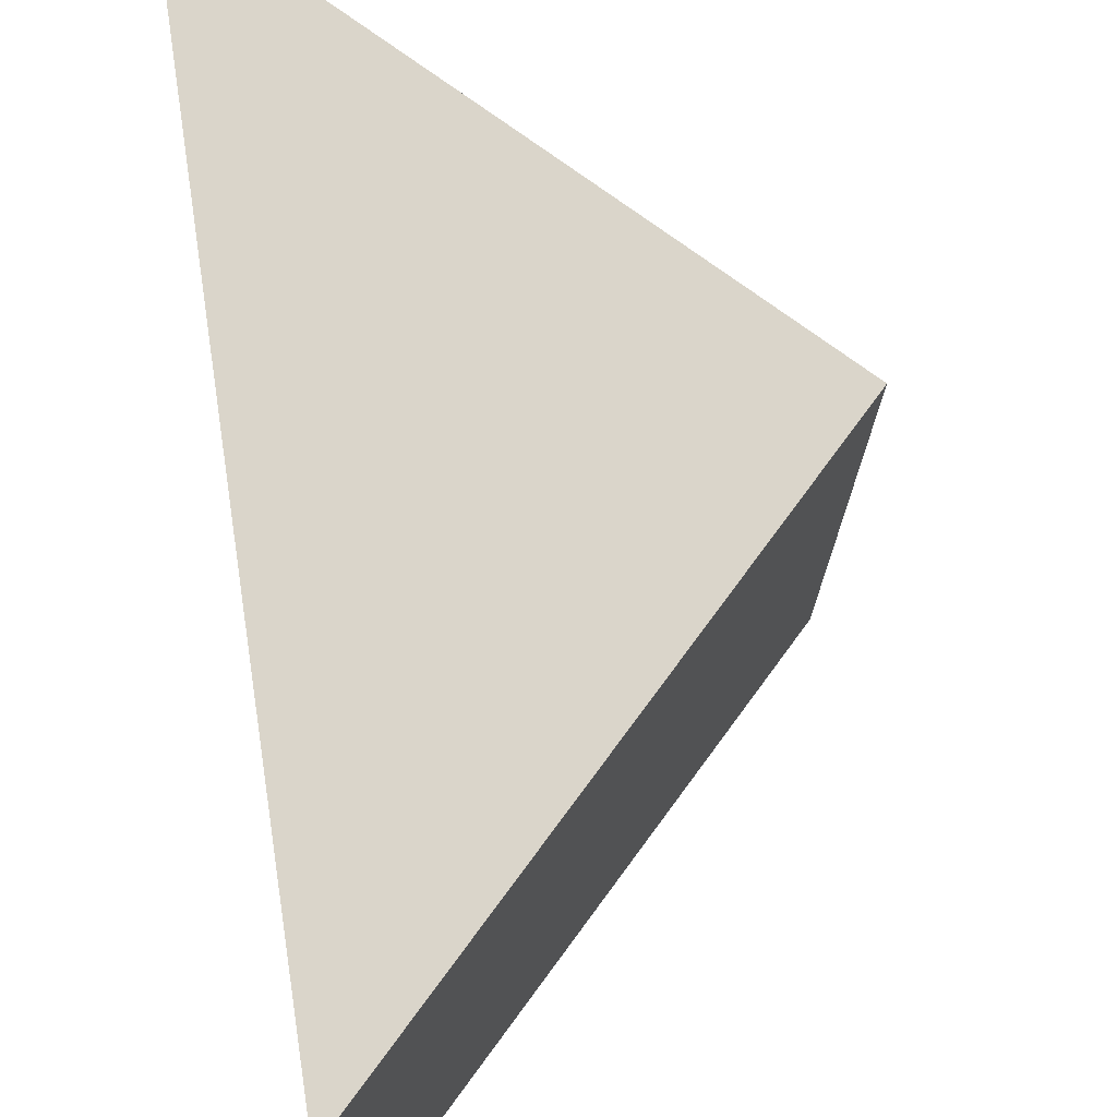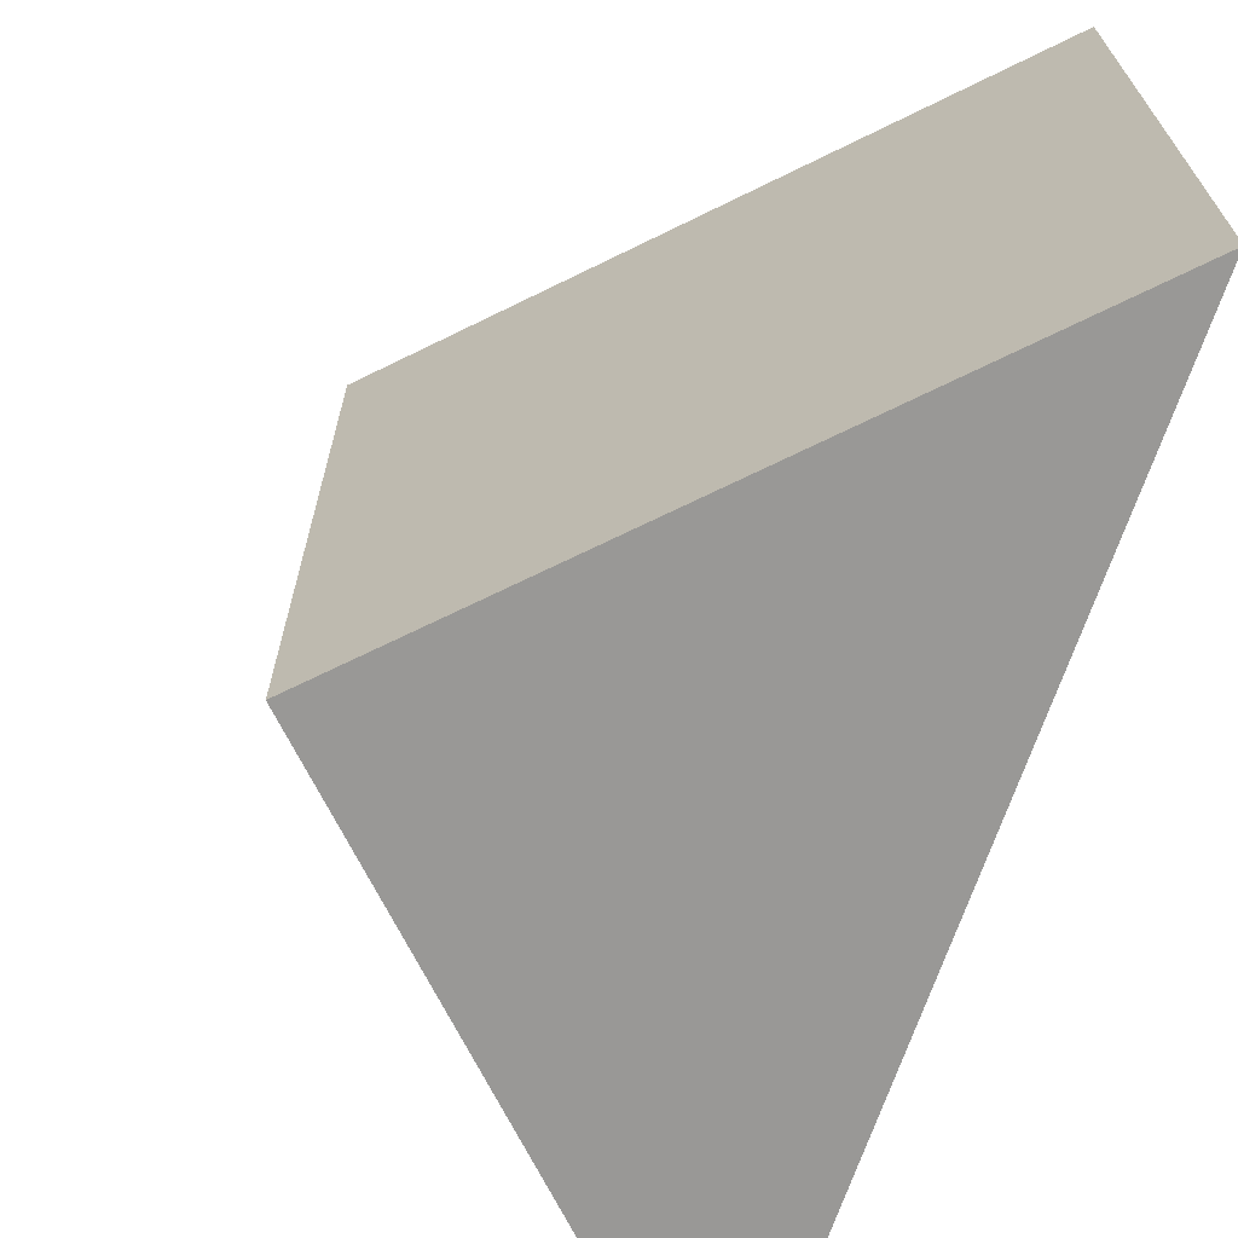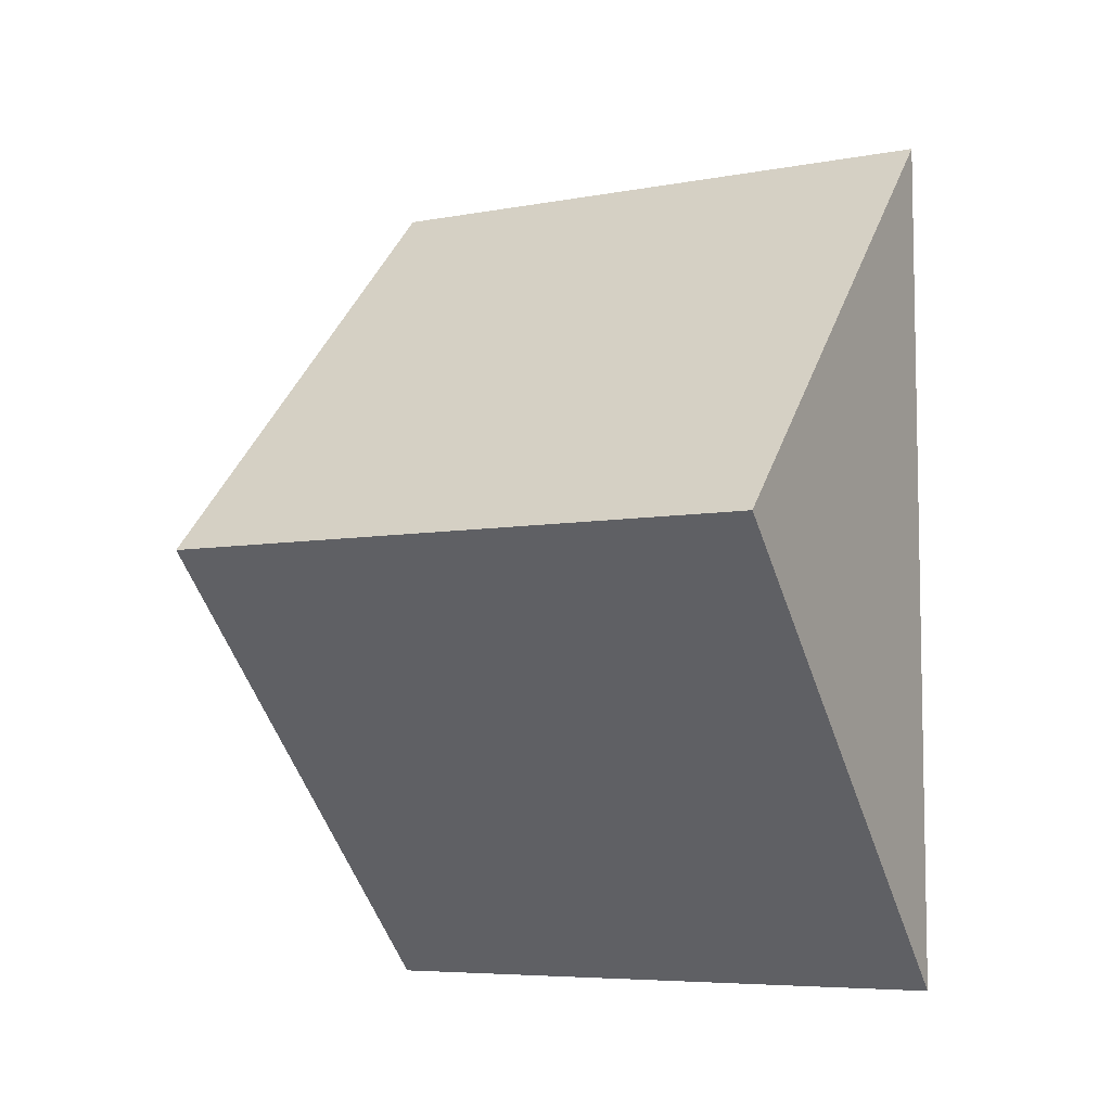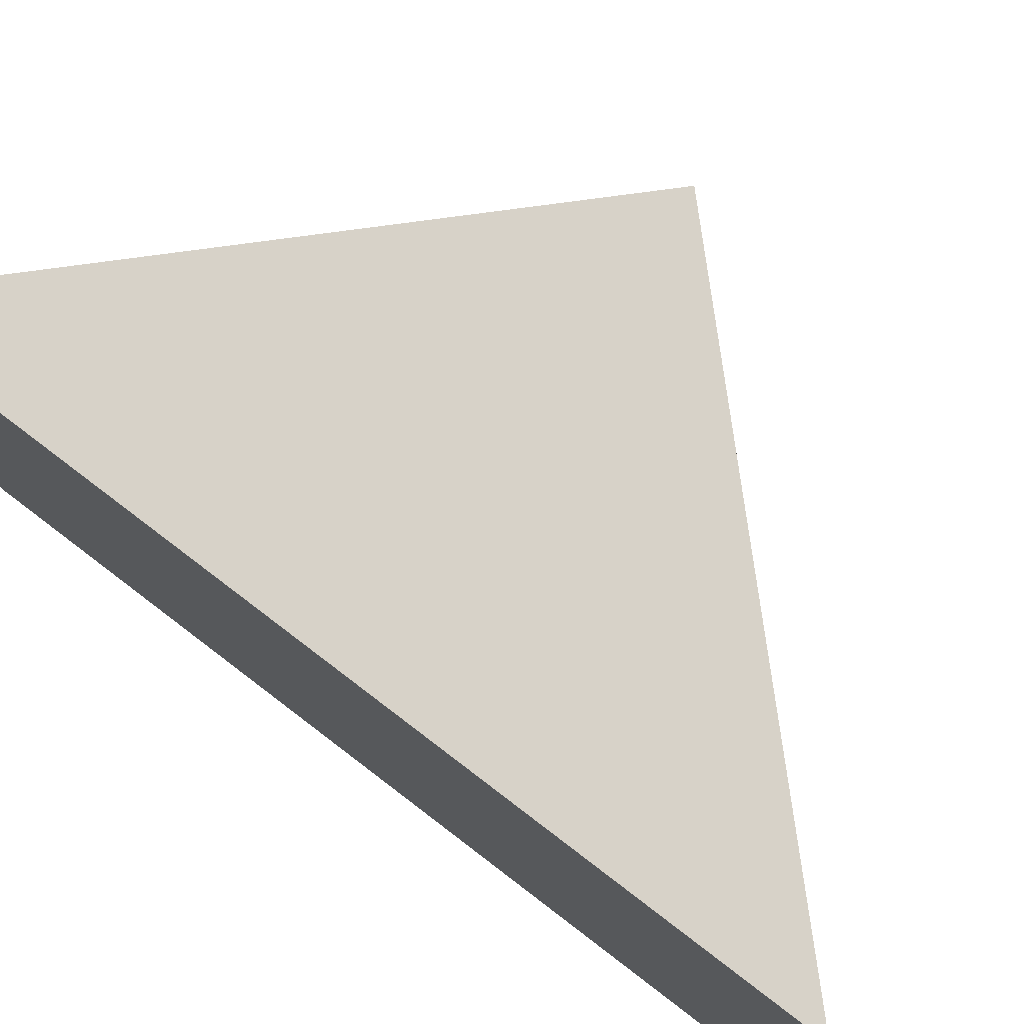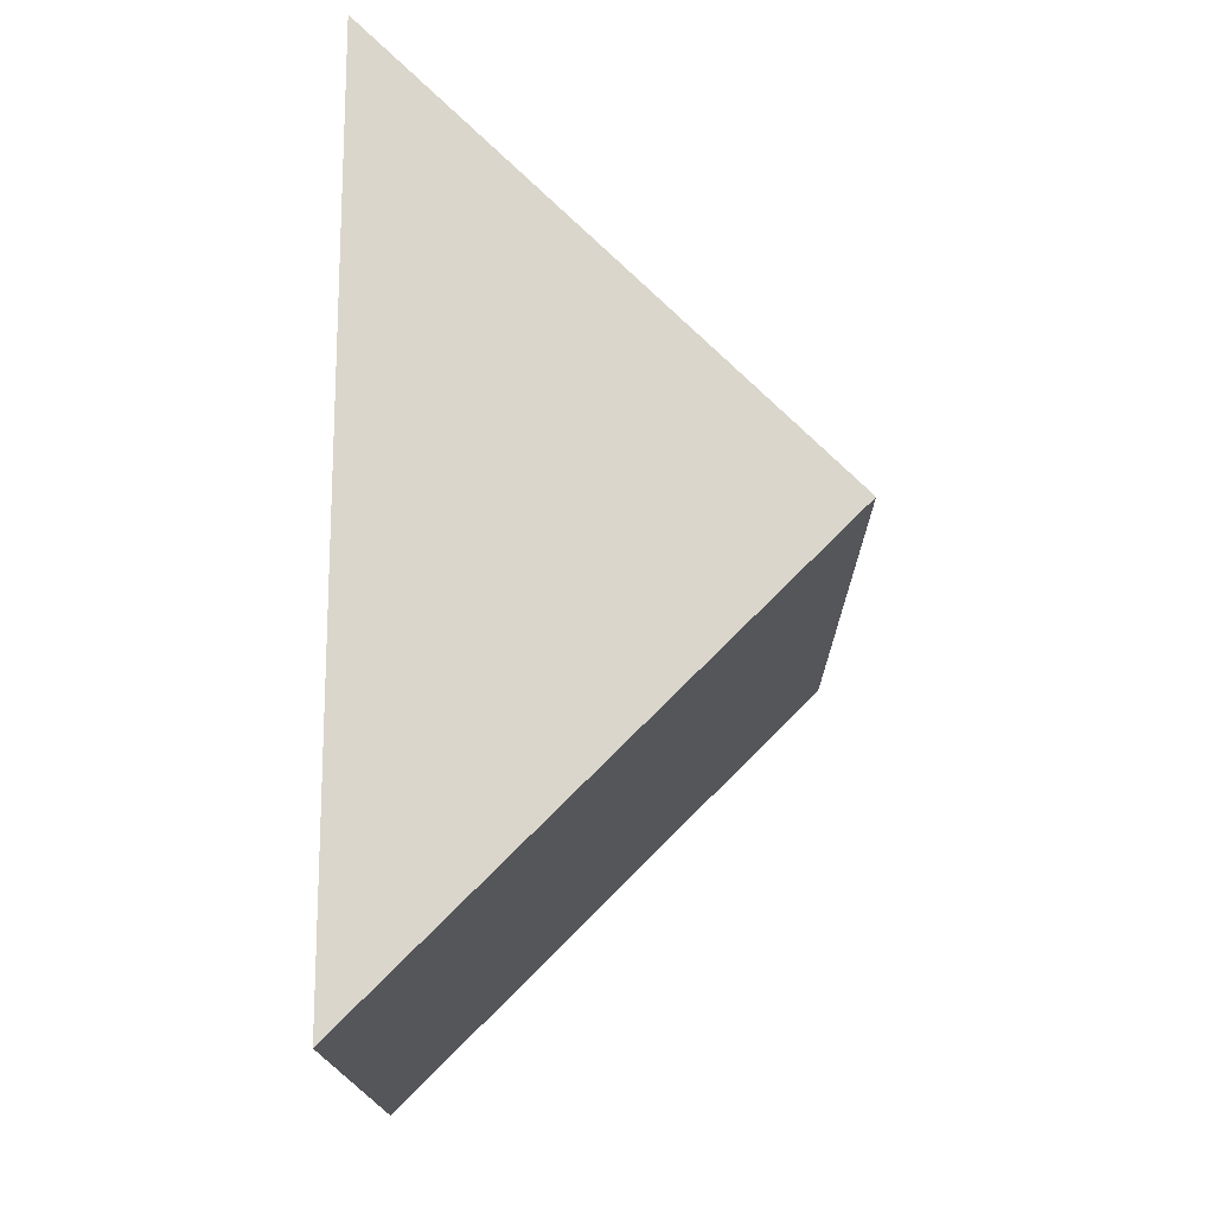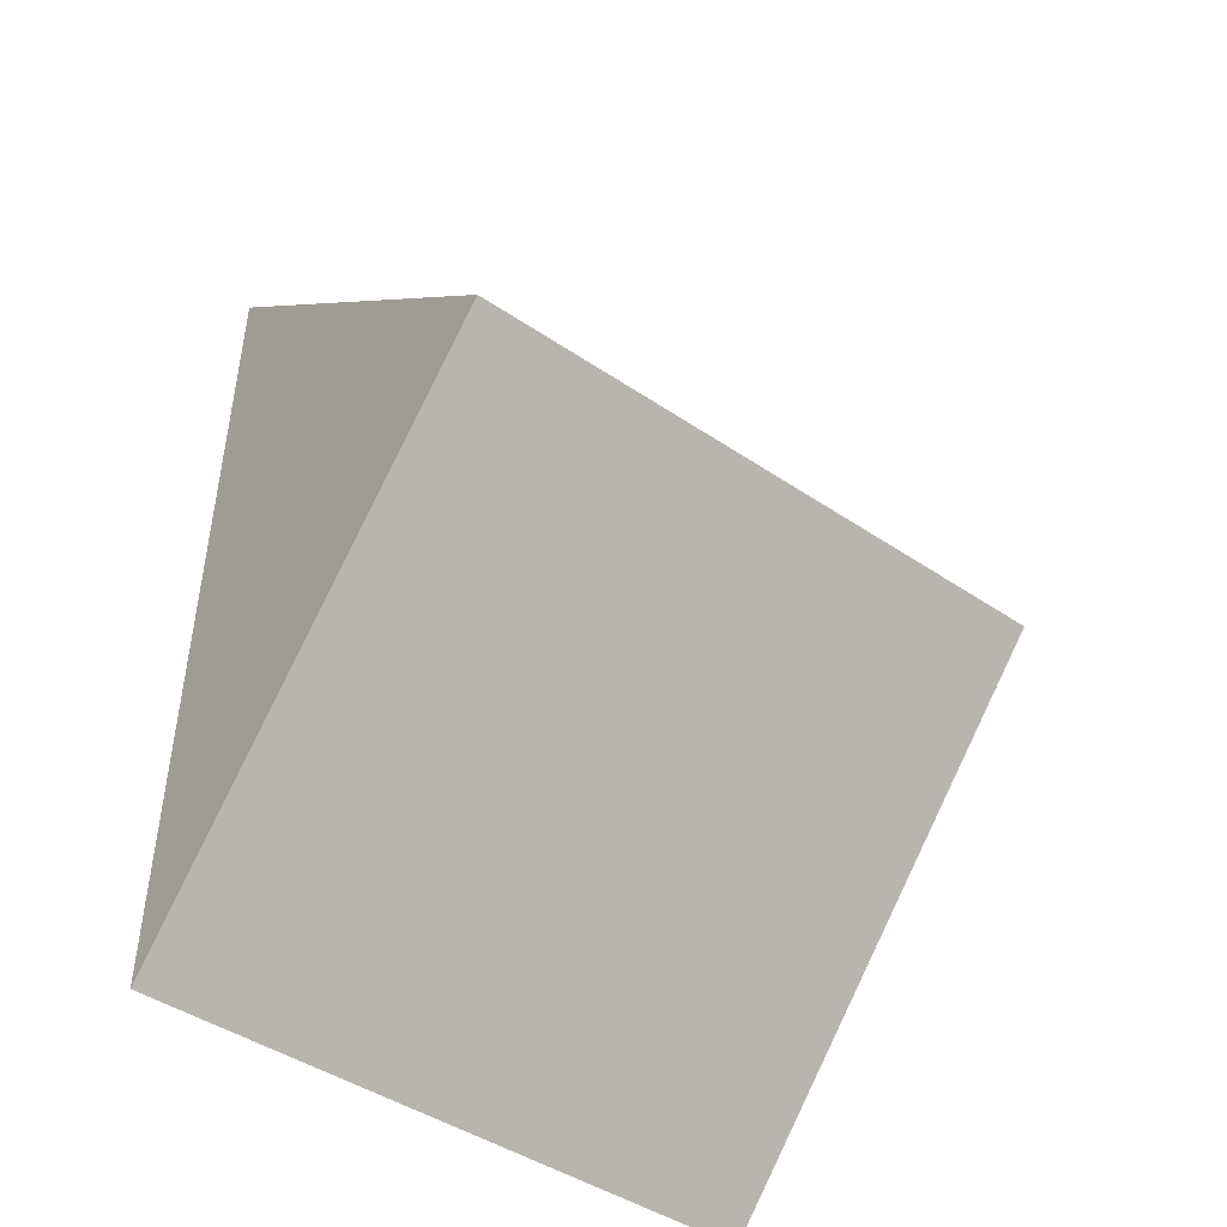
<metadata>
{"format":"obj","ext":"obj","renderer":"f3d","projection":"perspective","resolution":1024,"background":"white","views":[{"elev":74.3,"azim":171.4,"up":"+Z"},{"elev":-68.6,"azim":-18.7,"up":"+Z"},{"elev":-6.6,"azim":-61.8,"up":"+Y"},{"elev":77.4,"azim":127.3,"up":"+Z"},{"elev":-16.5,"azim":-179.5,"up":"+Y"},{"elev":-45.6,"azim":-127.8,"up":"+Y"}]}
</metadata>
<code>
o Cube_Cube.004
v 0.7071 0.7071 0.5
v 0.7071 0.7071 -0.5
v 0 -0 0.5
v 0.7071 -0.7071 0.5
v -0 0 -0.5
v 0.7071 -0.7071 -0.5
f 1 4 6 2
f 4 1 3
f 5 6 4 3
f 2 5 3 1
f 5 2 6

</code>
